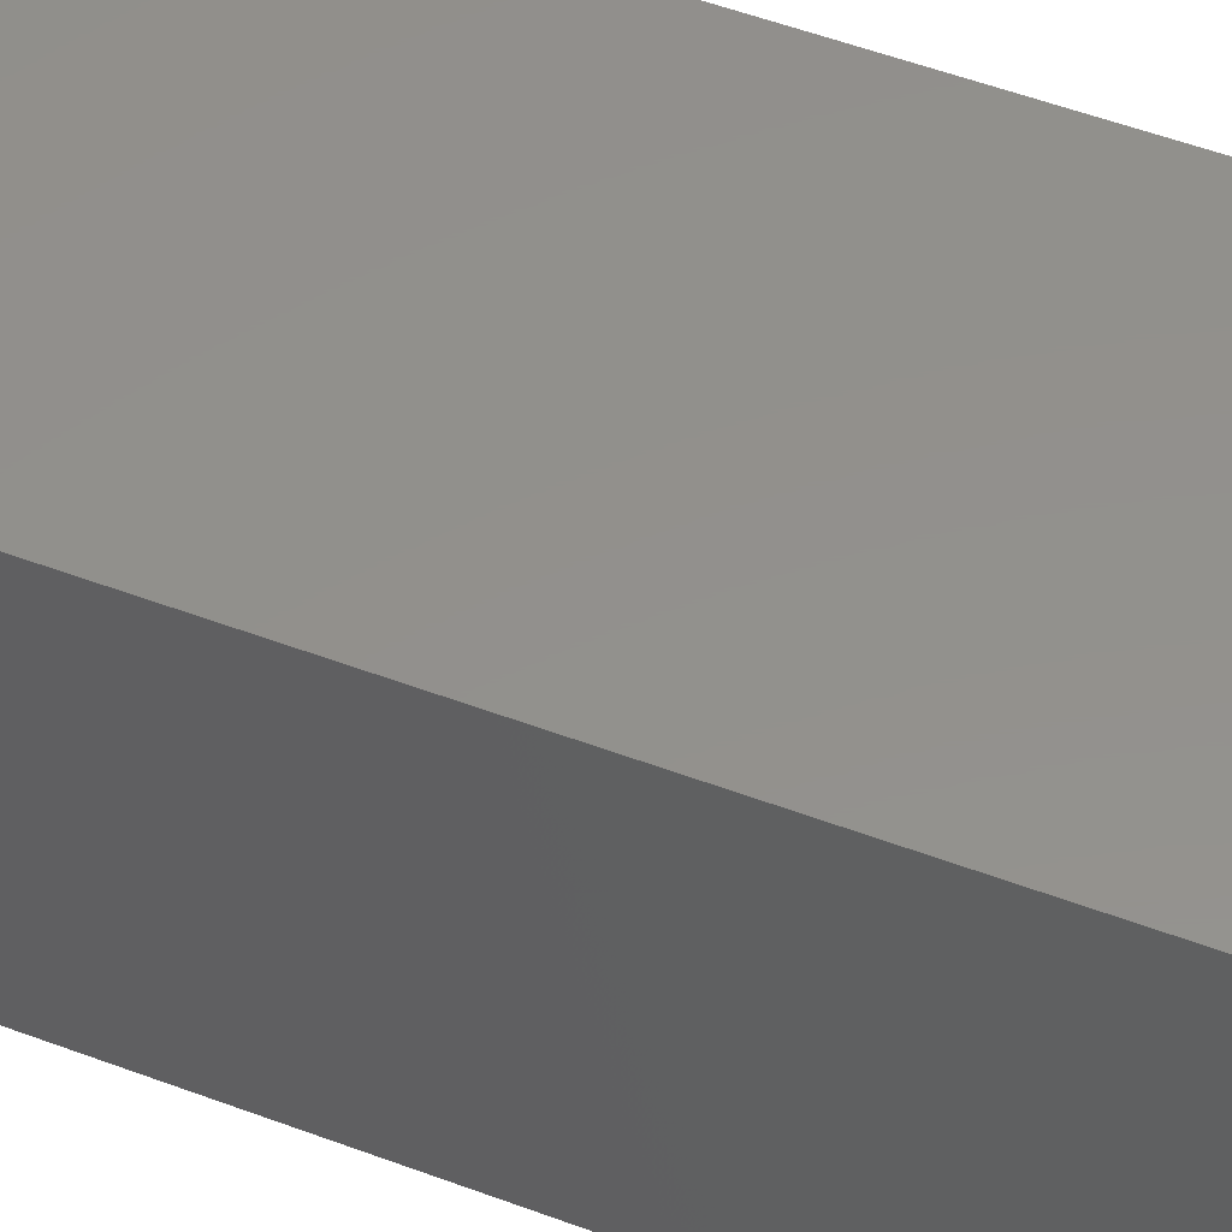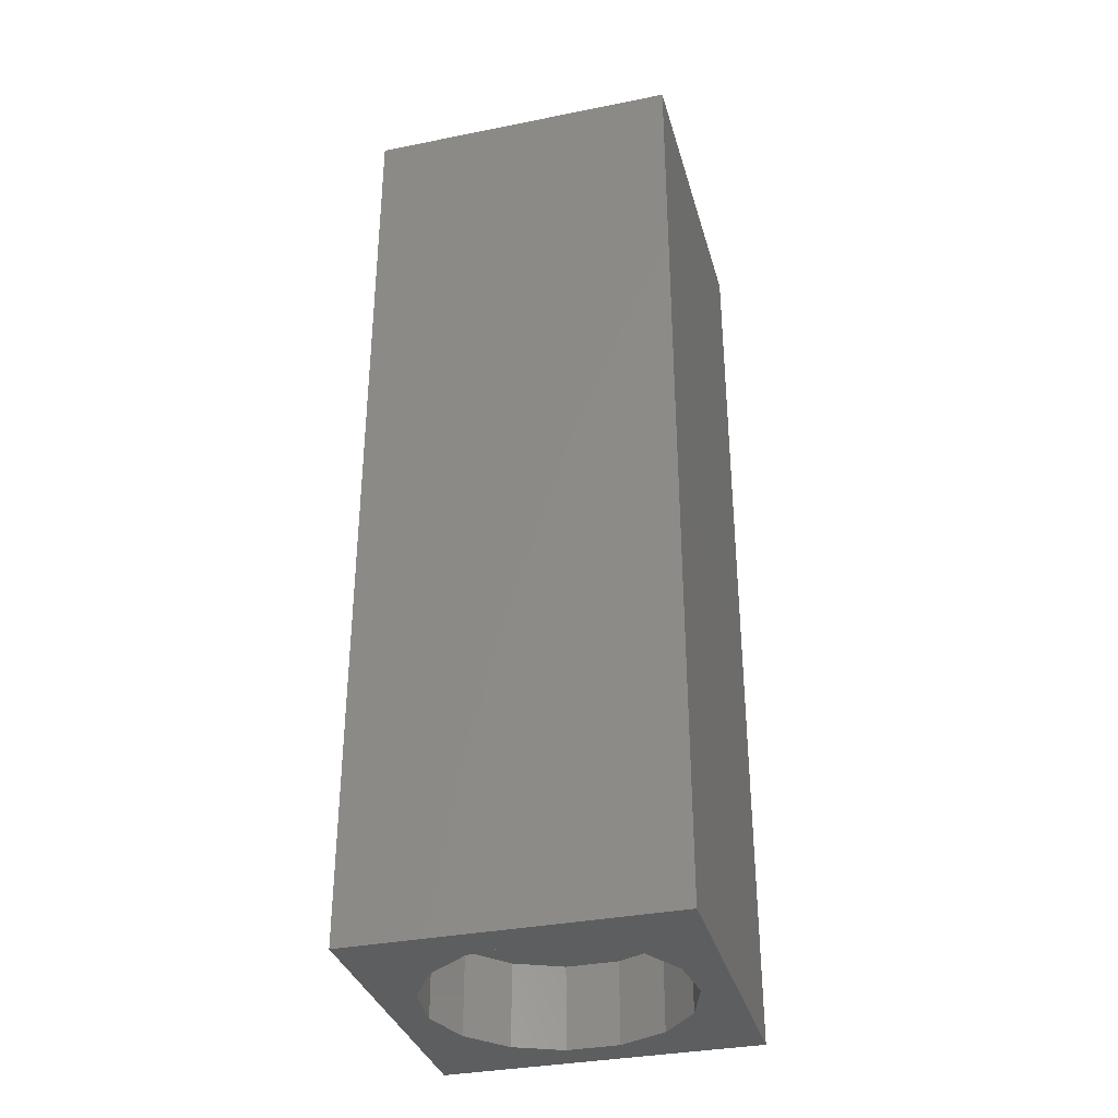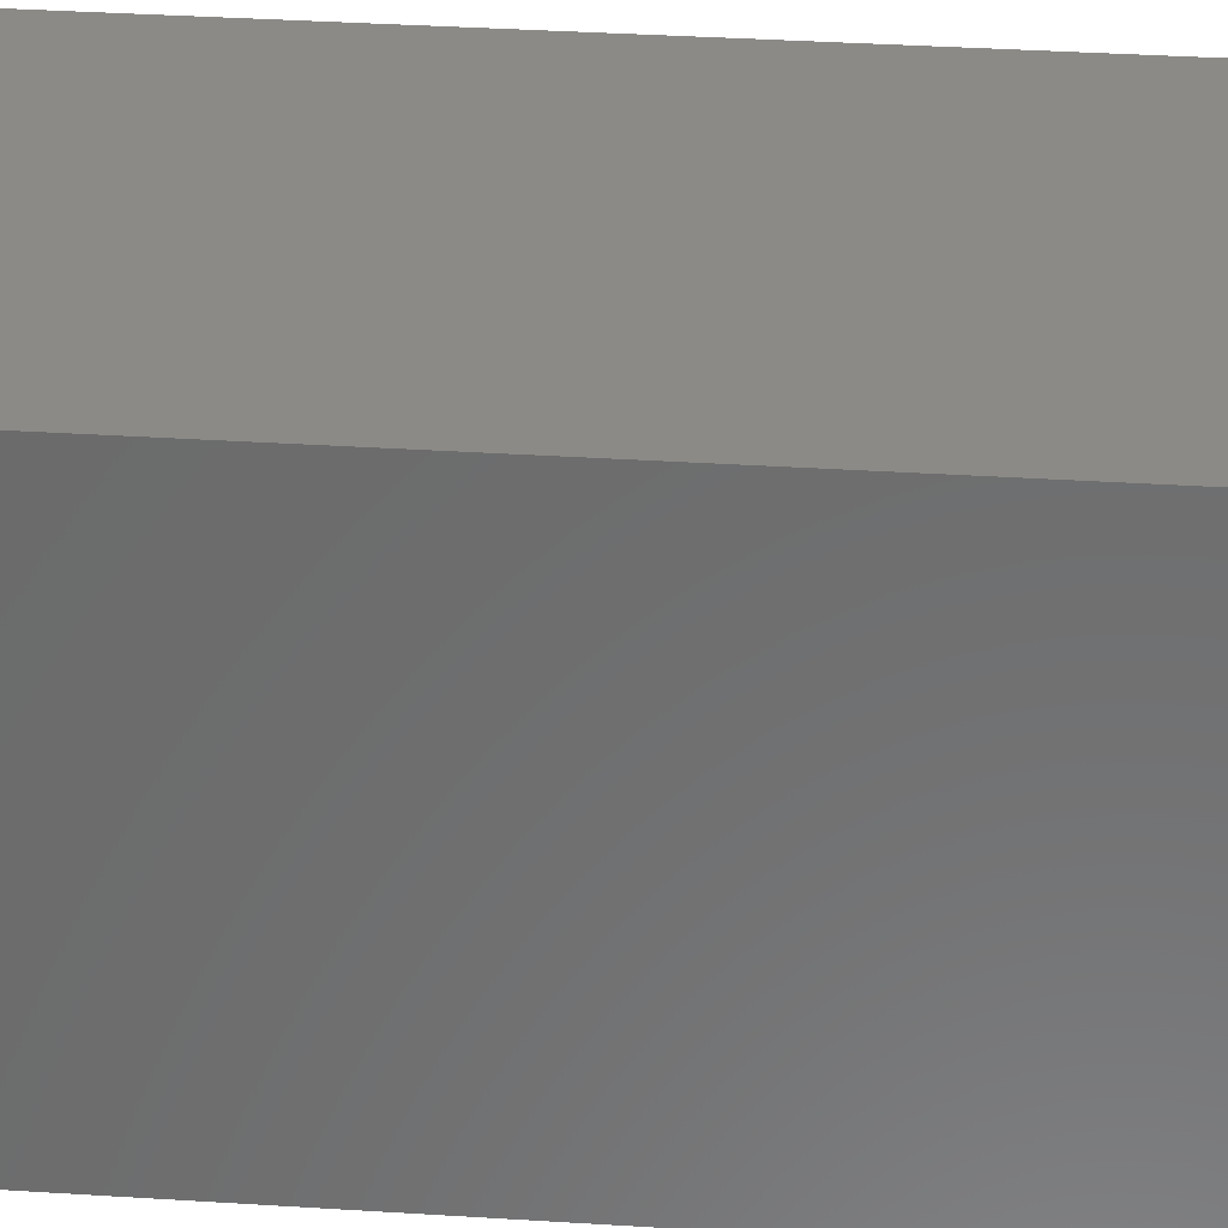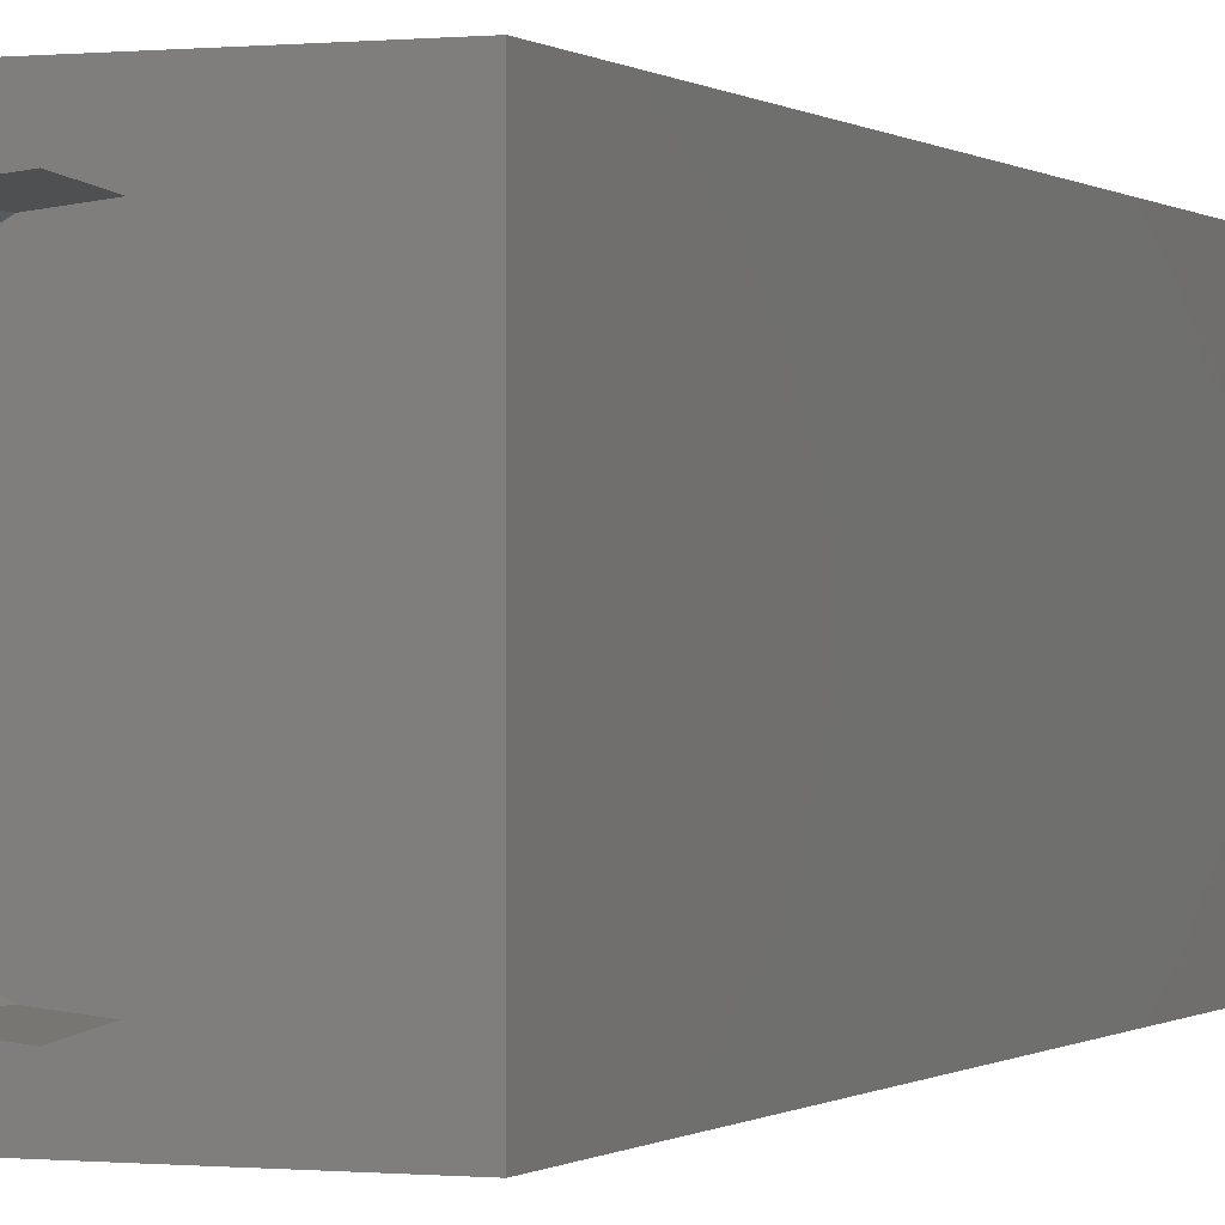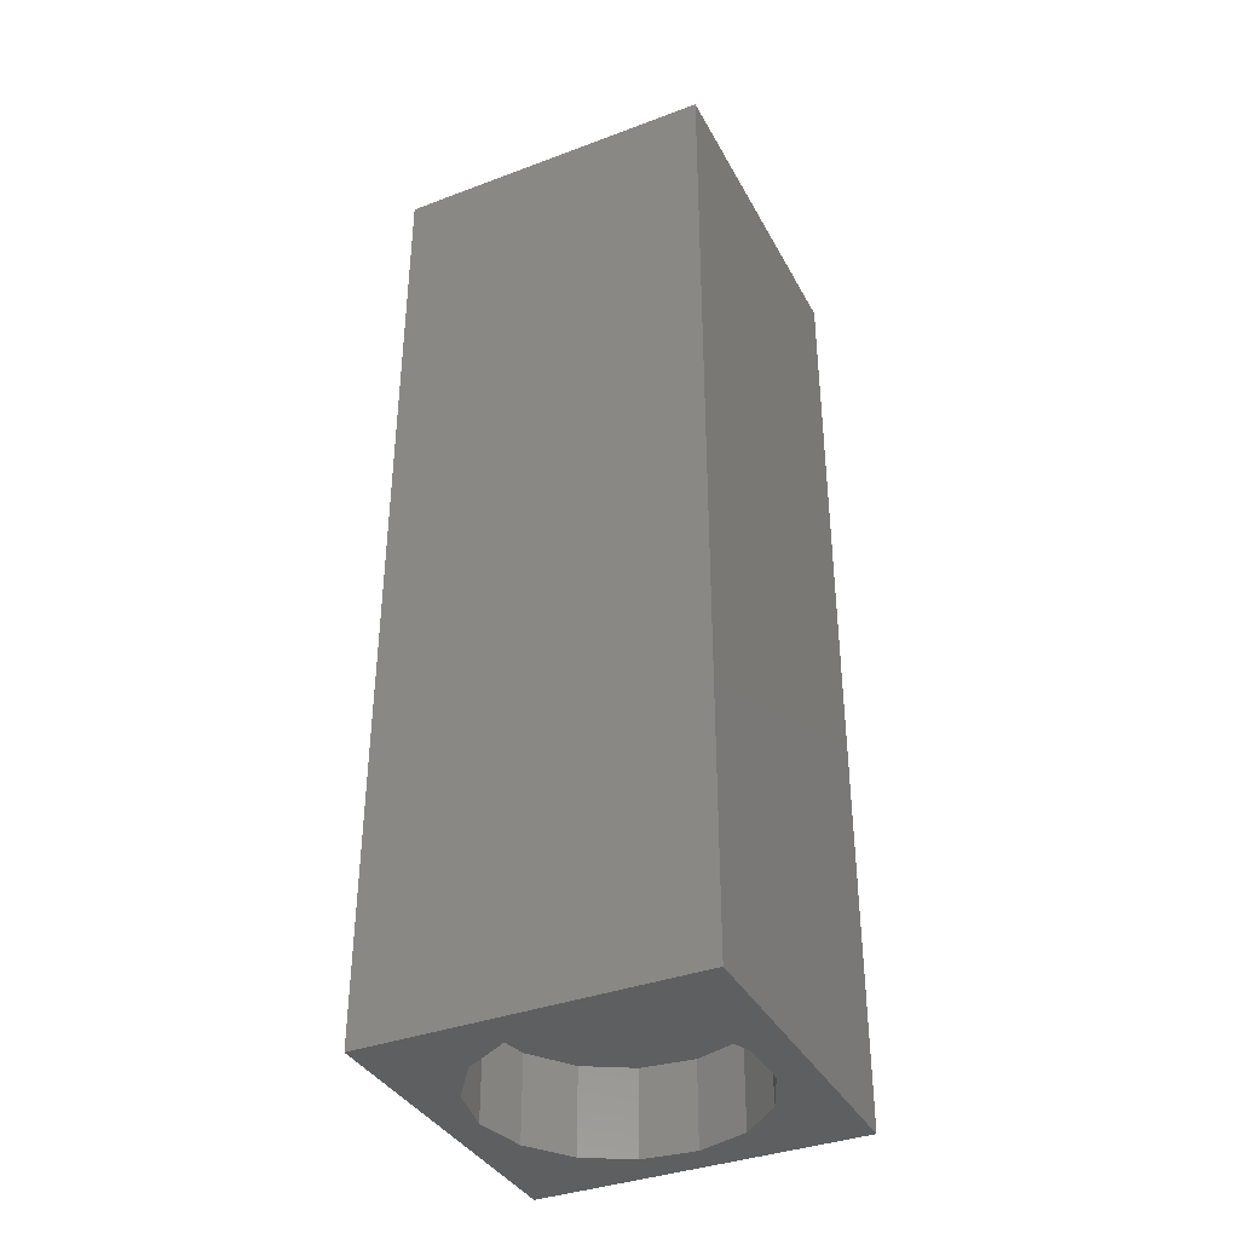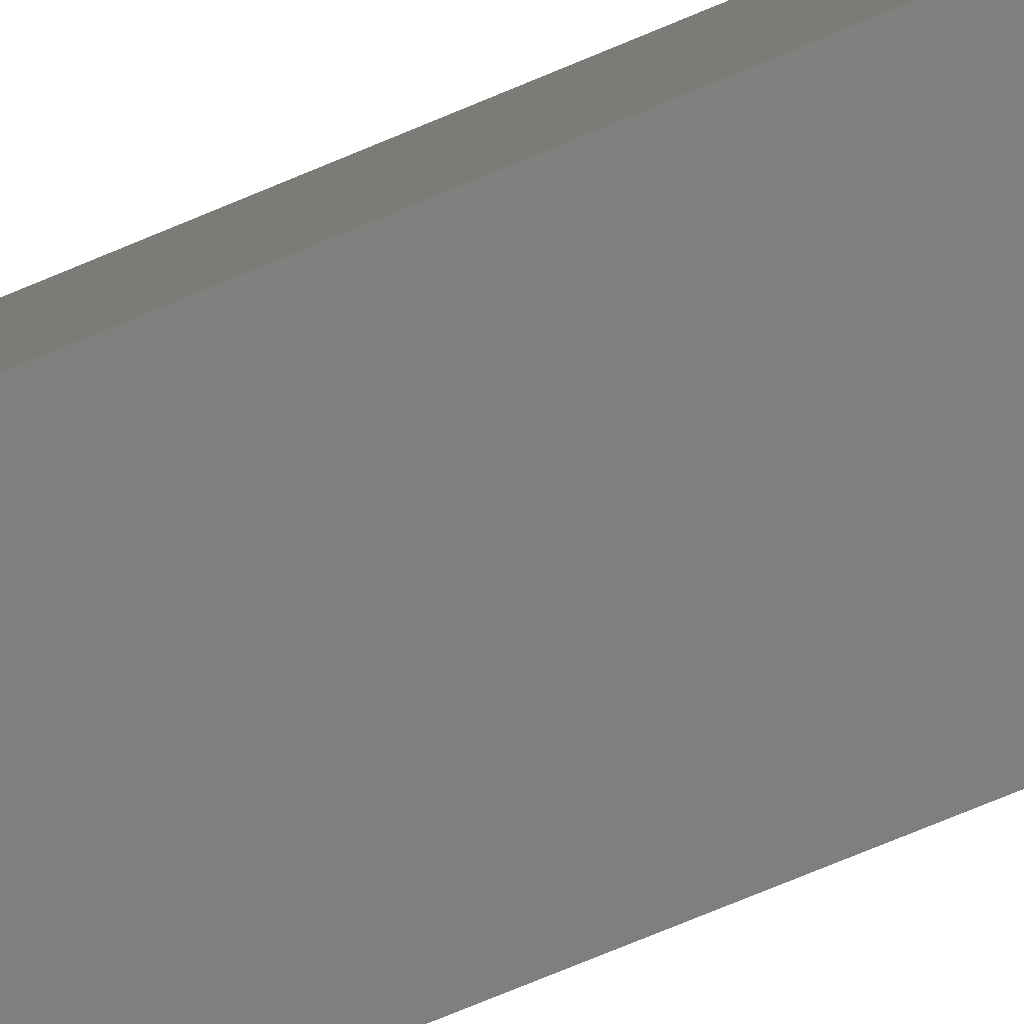
<metadata>
{"format":"stl","ext":"stl","renderer":"f3d","projection":"perspective","resolution":1024,"background":"white","views":[{"elev":53.9,"azim":111.7,"up":"+Y"},{"elev":-34.3,"azim":105.1,"up":"+Z"},{"elev":31.8,"azim":95.3,"up":"+Y"},{"elev":-0.2,"azim":-158.2,"up":"+Y"},{"elev":-37.4,"azim":-154.4,"up":"+Z"},{"elev":-79.3,"azim":-67.8,"up":"+Y"}]}
</metadata>
<code>
# stl→obj: 38 verts, 72 faces
v 5 0 15
v 5 5 0
v 5 5 15
v 5 0 0
v 0 5 15
v 0 0 15
v 4.5 2.5 0
v 4.327 1.687 0
v 3.838 1.014 0
v 3.118 0.5979 0
v 2.291 0.511 0
v 0.5437 2.084 0
v 0 0 0
v 0.5437 2.916 0
v 0.882 1.324 0
v 1.5 0.7679 0
v 4.327 3.313 0
v 3.838 3.986 0
v 3.118 4.402 0
v 2.291 4.489 0
v 0 5 0
v 1.5 4.232 0
v 0.882 3.676 0
v 0.5437 2.084 1.32
v 0.5437 2.916 1.32
v 3.838 3.986 1.32
v 4.327 3.313 1.32
v 4.5 2.5 1.32
v 3.118 4.402 1.32
v 2.291 4.489 1.32
v 3.118 0.5979 1.32
v 3.838 1.014 1.32
v 1.5 4.232 1.32
v 0.882 3.676 1.32
v 4.327 1.687 1.32
v 2.291 0.511 1.32
v 1.5 0.7679 1.32
v 0.882 1.324 1.32
f 1 2 3
f 2 1 4
f 5 1 3
f 1 5 6
f 4 7 2
f 4 8 7
f 4 9 8
f 4 10 9
f 4 11 10
f 12 13 14
f 15 13 12
f 16 13 15
f 11 13 16
f 13 11 4
f 17 2 7
f 18 2 17
f 19 2 18
f 20 2 19
f 20 21 2
f 22 21 20
f 23 21 22
f 14 21 23
f 21 14 13
f 13 5 21
f 5 13 6
f 2 5 3
f 5 2 21
f 13 1 6
f 1 13 4
f 24 14 25
f 14 24 12
f 17 26 18
f 26 17 27
f 7 27 17
f 27 7 28
f 19 26 29
f 26 19 18
f 20 29 30
f 29 20 19
f 9 31 32
f 31 9 10
f 23 33 34
f 33 23 22
f 25 23 34
f 23 25 14
f 9 35 8
f 35 9 32
f 8 28 7
f 28 8 35
f 22 30 33
f 30 22 20
f 10 36 31
f 36 10 11
f 35 27 28
f 32 27 35
f 32 26 27
f 31 26 32
f 31 29 26
f 36 29 31
f 36 30 29
f 37 30 36
f 37 33 30
f 38 33 37
f 38 34 33
f 24 34 38
f 34 24 25
f 16 38 37
f 38 16 15
f 38 12 24
f 12 38 15
f 11 37 36
f 37 11 16

</code>
